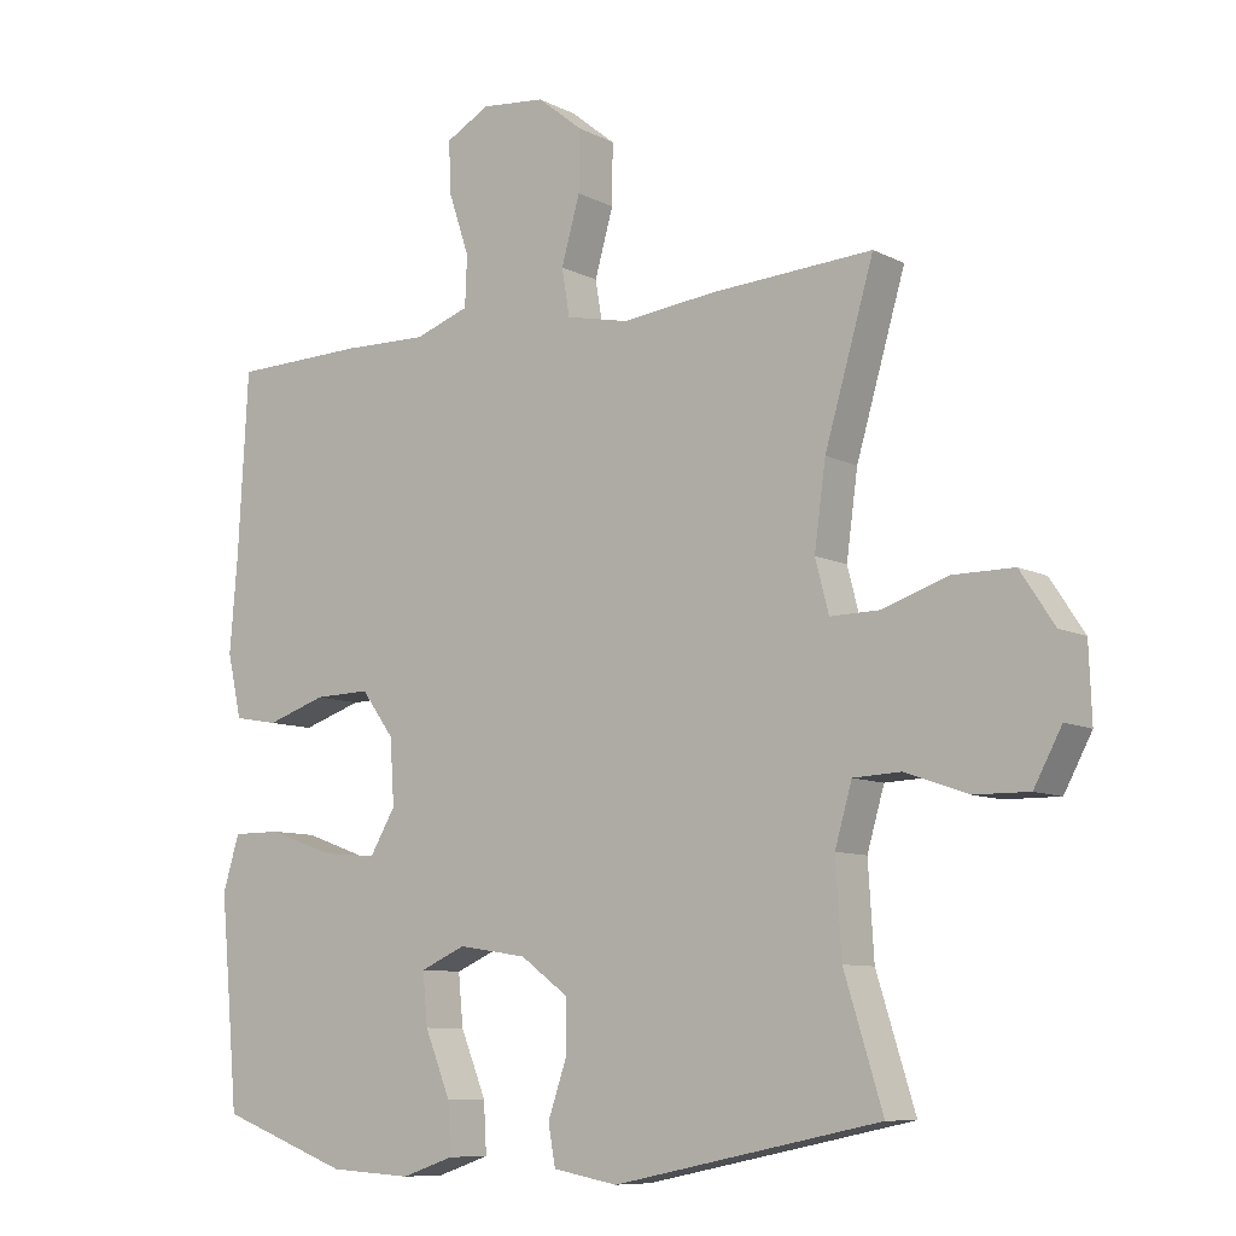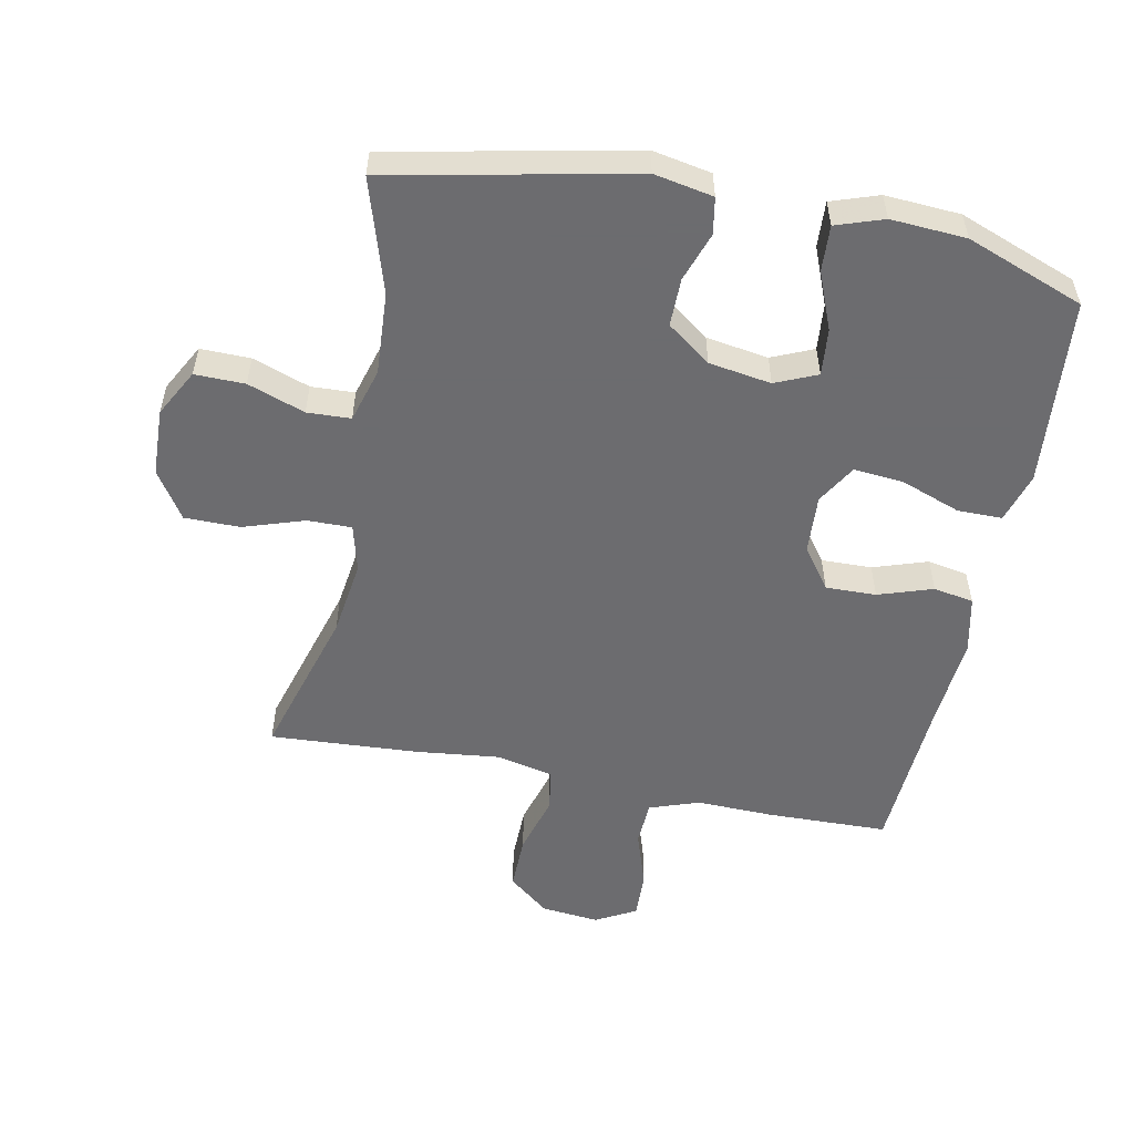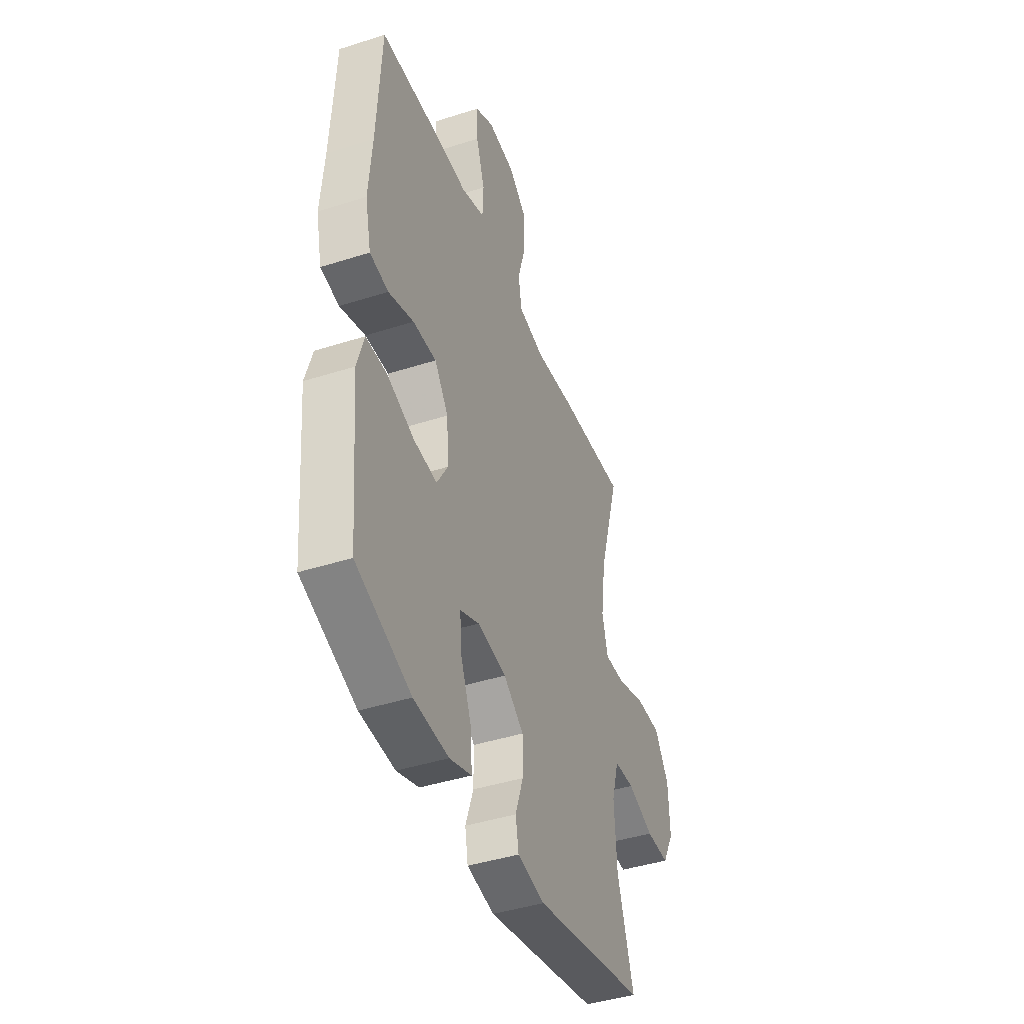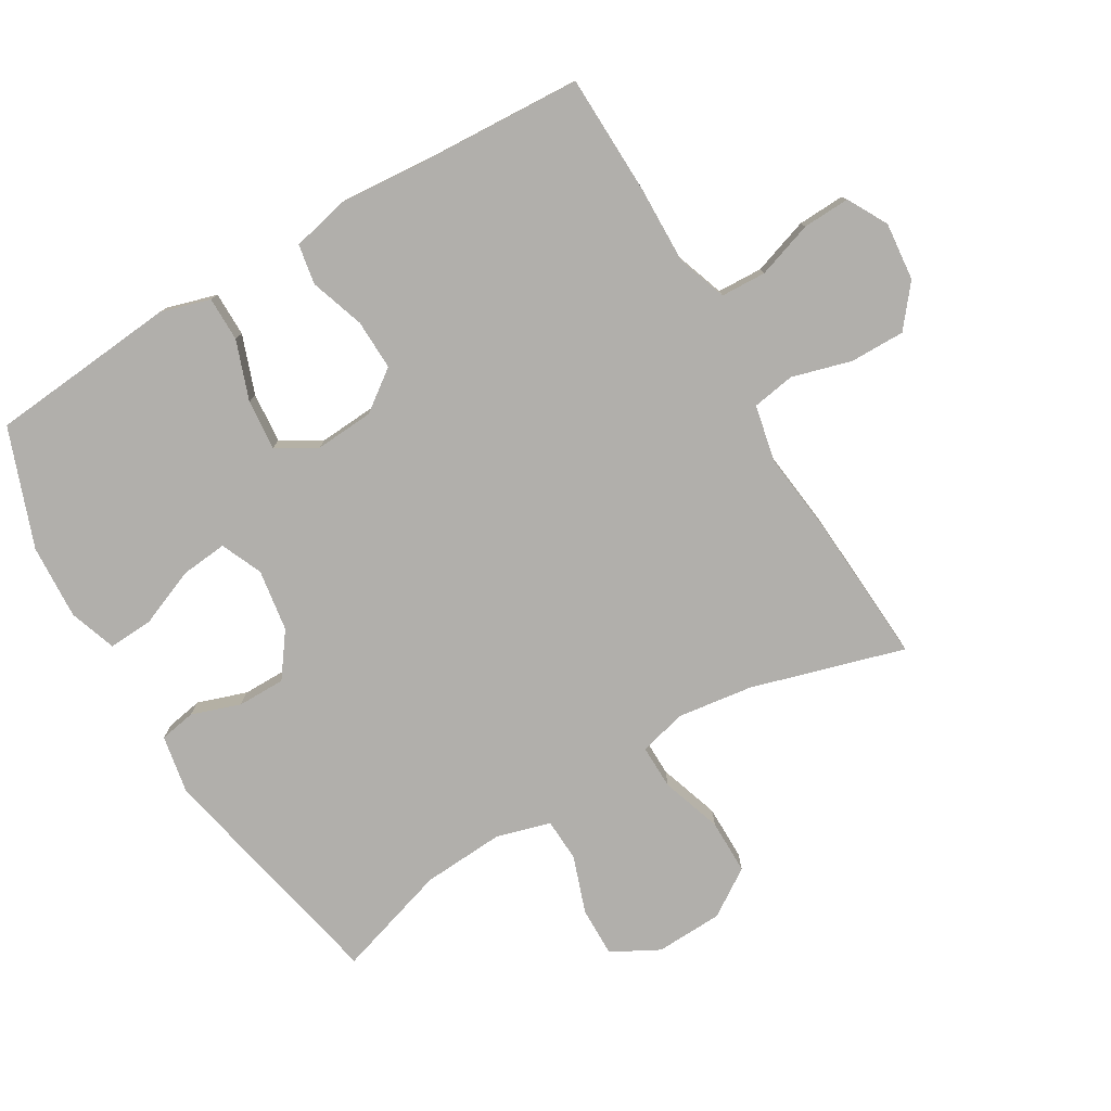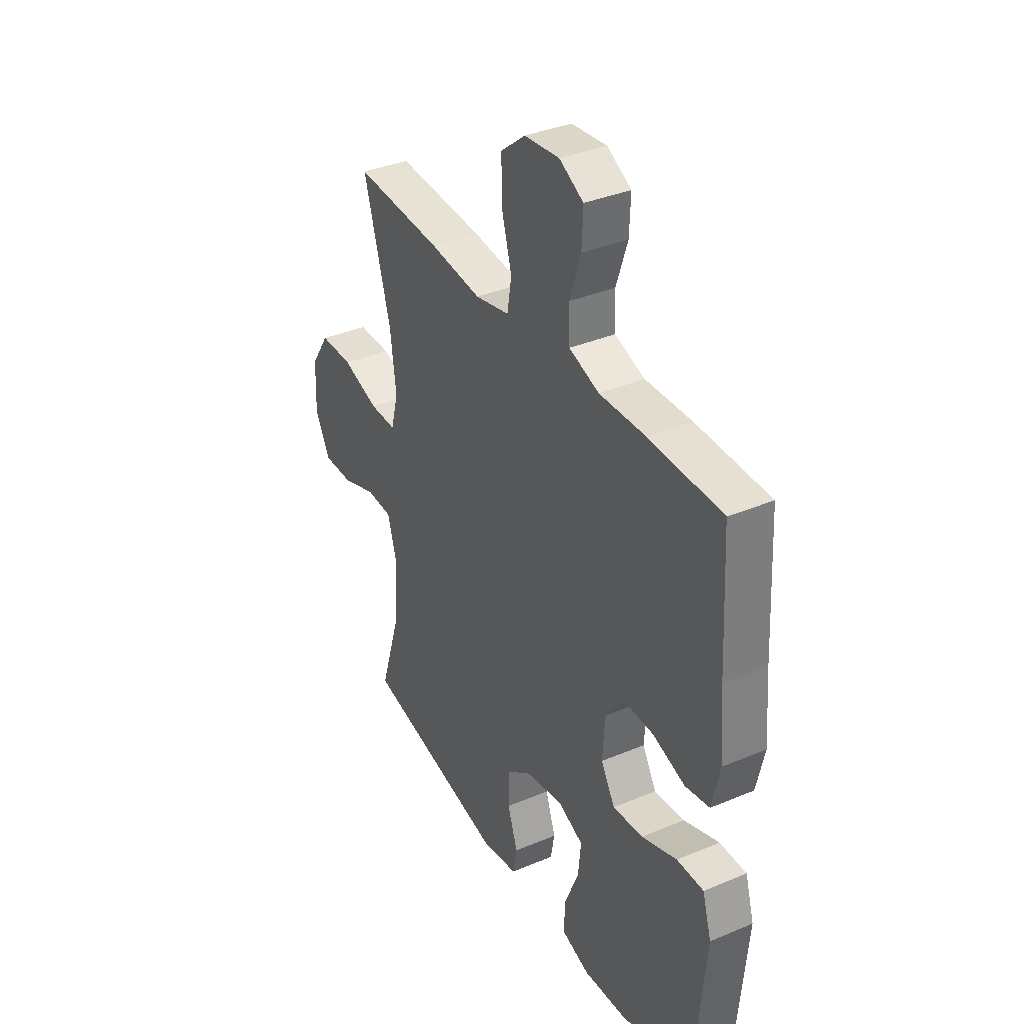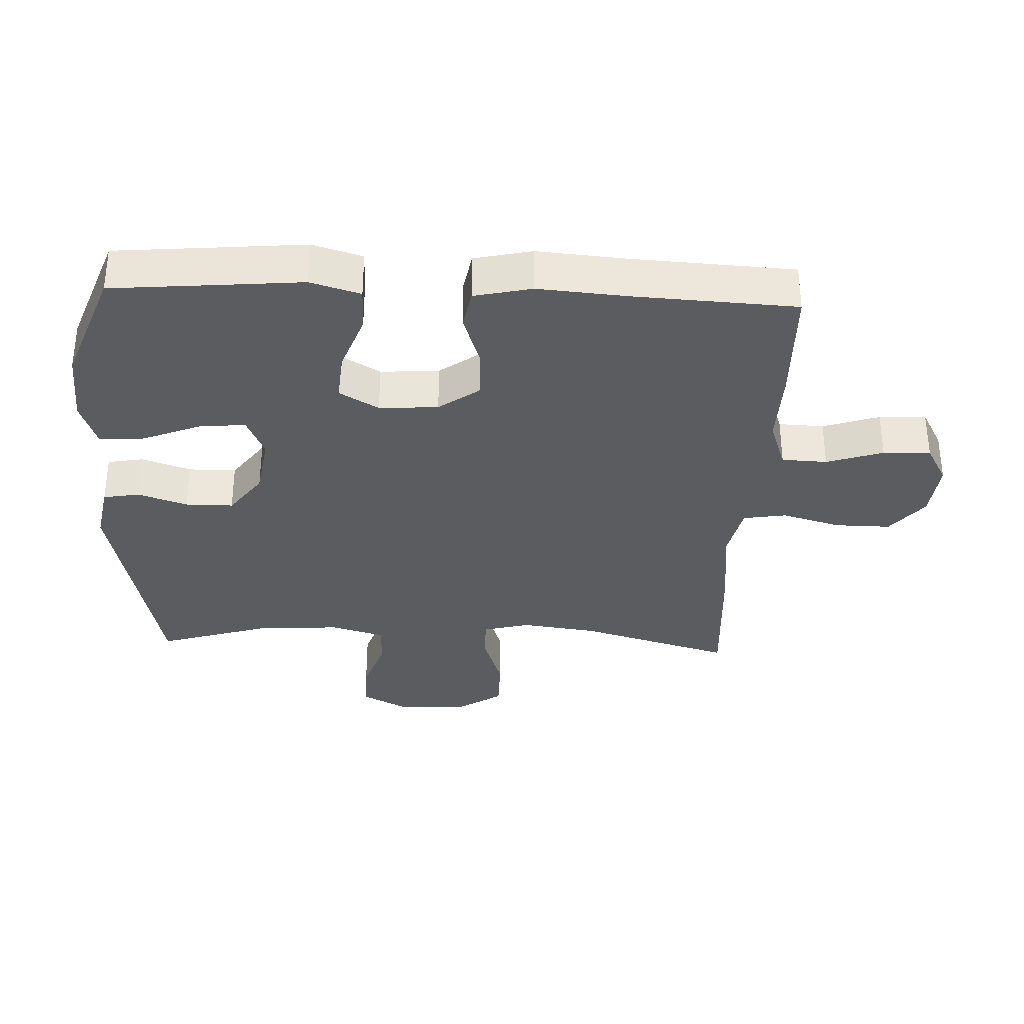
<metadata>
{"format":"obj","ext":"obj","renderer":"f3d","projection":"perspective","resolution":1024,"background":"white","views":[{"elev":-8.9,"azim":36.7,"up":"+Z"},{"elev":-53.8,"azim":168.6,"up":"+Y"},{"elev":-42.9,"azim":-69.2,"up":"+Z"},{"elev":-78.1,"azim":-59.3,"up":"+Y"},{"elev":36.2,"azim":-118.8,"up":"+Z"},{"elev":-33.6,"azim":-92.4,"up":"+Y"}]}
</metadata>
<code>
v -0.5 0.07 -0.5
v -0.515 0.07 -0.33
v -0.526 0.07 -0.209
v -0.503 0.07 -0.132
v -0.434 0.07 -0.132
v -0.343 0.07 -0.165
v -0.265 0.07 -0.172
v -0.229 0.07 -0.111
v -0.235 0.07 -0.02
v -0.281 0.07 0.043
v -0.359 0.07 0.041
v -0.443 0.07 0.013
v -0.505 0.07 0.024
v -0.525 0.07 0.113
v -0.514 0.07 0.247
v -0.5 0.07 0.5
v -0.313 0.07 0.505
v -0.194 0.07 0.502
v -0.117 0.07 0.529
v -0.114 0.07 0.599
v -0.143 0.07 0.686
v -0.146 0.07 0.759
v -0.084 0.07 0.793
v 0.006 0.07 0.784
v 0.069 0.07 0.733
v 0.068 0.07 0.648
v 0.042 0.07 0.556
v 0.053 0.07 0.49
v 0.141 0.07 0.471
v 0.272 0.07 0.486
v 0.5 0.07 0.5
v 0.431 0.07 0.264
v 0.415 0.07 0.147
v 0.434 0.07 0.074
v 0.502 0.07 0.075
v 0.596 0.07 0.106
v 0.681 0.07 0.106
v 0.729 0.07 0.033
v 0.733 0.07 -0.071
v 0.694 0.07 -0.144
v 0.617 0.07 -0.143
v 0.529 0.07 -0.112
v 0.462 0.07 -0.115
v 0.438 0.07 -0.198
v 0.446 0.07 -0.326
v 0.5 0.07 -0.5
v 0.126 0.07 -0.578
v 0.035 0.07 -0.561
v 0.025 0.07 -0.505
v 0.051 0.07 -0.429
v 0.051 0.07 -0.355
v -0.016 0.07 -0.306
v -0.112 0.07 -0.291
v -0.176 0.07 -0.319
v -0.169 0.07 -0.391
v -0.133 0.07 -0.48
v -0.129 0.07 -0.55
v -0.202 0.07 -0.575
v -0.318 0.07 -0.568
v -0.5 0 -0.5
v -0.515 0 -0.33
v -0.526 0 -0.209
v -0.503 0 -0.132
v -0.434 0 -0.132
v -0.343 0 -0.165
v -0.265 0 -0.172
v -0.229 0 -0.111
v -0.235 0 -0.02
v -0.281 0 0.043
v -0.359 0 0.041
v -0.443 0 0.013
v -0.505 0 0.024
v -0.525 0 0.113
v -0.514 0 0.247
v -0.5 0 0.5
v -0.313 0 0.505
v -0.194 0 0.502
v -0.117 0 0.529
v -0.114 0 0.599
v -0.143 0 0.686
v -0.146 0 0.759
v -0.084 0 0.793
v 0.006 0 0.784
v 0.069 0 0.733
v 0.068 0 0.648
v 0.042 0 0.556
v 0.053 0 0.49
v 0.141 0 0.471
v 0.272 0 0.486
v 0.5 0 0.5
v 0.431 0 0.264
v 0.415 0 0.147
v 0.434 0 0.074
v 0.502 0 0.075
v 0.596 0 0.106
v 0.681 0 0.106
v 0.729 0 0.033
v 0.733 0 -0.071
v 0.694 0 -0.144
v 0.617 0 -0.143
v 0.529 0 -0.112
v 0.462 0 -0.115
v 0.438 0 -0.198
v 0.446 0 -0.326
v 0.5 0 -0.5
v 0.126 0 -0.578
v 0.035 0 -0.561
v 0.025 0 -0.505
v 0.051 0 -0.429
v 0.051 0 -0.355
v -0.016 0 -0.306
v -0.112 0 -0.291
v -0.176 0 -0.319
v -0.169 0 -0.391
v -0.133 0 -0.48
v -0.129 0 -0.55
v -0.202 0 -0.575
v -0.318 0 -0.568
f 59 1 2
f 58 59 2
f 57 58 2
f 56 57 2
f 55 56 2
f 4 5 6
f 3 4 6
f 2 3 6
f 55 2 6
f 54 55 6
f 53 54 6 7
f 52 53 7 8
f 51 52 8 9
f 48 49 50
f 47 48 50
f 46 47 50
f 45 46 50
f 44 45 50 51
f 51 9 10
f 44 51 10
f 43 44 10
f 40 41 42
f 39 40 42
f 38 39 42
f 37 38 42
f 36 37 42
f 35 36 42
f 42 43 10
f 35 42 10
f 34 35 10
f 29 30 31 32
f 28 29 32 33
f 25 26 27
f 24 25 27
f 23 24 27
f 22 23 27
f 21 22 27
f 20 21 27
f 19 20 27 28
f 34 10 11
f 33 34 11
f 28 33 11
f 19 28 11
f 18 19 11
f 13 14 15
f 12 13 15
f 11 12 15
f 18 11 15
f 17 18 15
f 15 16 17
f 61 60 118
f 61 118 117
f 61 117 116
f 61 116 115
f 61 115 114
f 65 64 63
f 65 63 62
f 65 62 61
f 65 61 114
f 65 114 113
f 66 65 113 112
f 67 66 112 111
f 68 67 111 110
f 109 108 107
f 109 107 106
f 109 106 105
f 109 105 104
f 110 109 104 103
f 69 68 110
f 69 110 103
f 69 103 102
f 101 100 99
f 101 99 98
f 101 98 97
f 101 97 96
f 101 96 95
f 101 95 94
f 69 102 101
f 69 101 94
f 69 94 93
f 91 90 89 88
f 92 91 88 87
f 86 85 84
f 86 84 83
f 86 83 82
f 86 82 81
f 86 81 80
f 86 80 79
f 87 86 79 78
f 70 69 93
f 70 93 92
f 70 92 87
f 70 87 78
f 70 78 77
f 74 73 72
f 74 72 71
f 74 71 70
f 74 70 77
f 74 77 76
f 76 75 74
f 1 60 61 2
f 2 61 62 3
f 3 62 63 4
f 4 63 64 5
f 5 64 65 6
f 6 65 66 7
f 7 66 67 8
f 8 67 68 9
f 9 68 69 10
f 10 69 70 11
f 11 70 71 12
f 12 71 72 13
f 13 72 73 14
f 14 73 74 15
f 15 74 75 16
f 16 75 76 17
f 17 76 77 18
f 18 77 78 19
f 19 78 79 20
f 20 79 80 21
f 21 80 81 22
f 22 81 82 23
f 23 82 83 24
f 24 83 84 25
f 25 84 85 26
f 26 85 86 27
f 27 86 87 28
f 28 87 88 29
f 29 88 89 30
f 30 89 90 31
f 31 90 91 32
f 32 91 92 33
f 33 92 93 34
f 34 93 94 35
f 35 94 95 36
f 36 95 96 37
f 37 96 97 38
f 38 97 98 39
f 39 98 99 40
f 40 99 100 41
f 41 100 101 42
f 42 101 102 43
f 43 102 103 44
f 44 103 104 45
f 45 104 105 46
f 46 105 106 47
f 47 106 107 48
f 48 107 108 49
f 49 108 109 50
f 50 109 110 51
f 51 110 111 52
f 52 111 112 53
f 53 112 113 54
f 54 113 114 55
f 55 114 115 56
f 56 115 116 57
f 57 116 117 58
f 58 117 118 59
f 59 118 60 1

</code>
